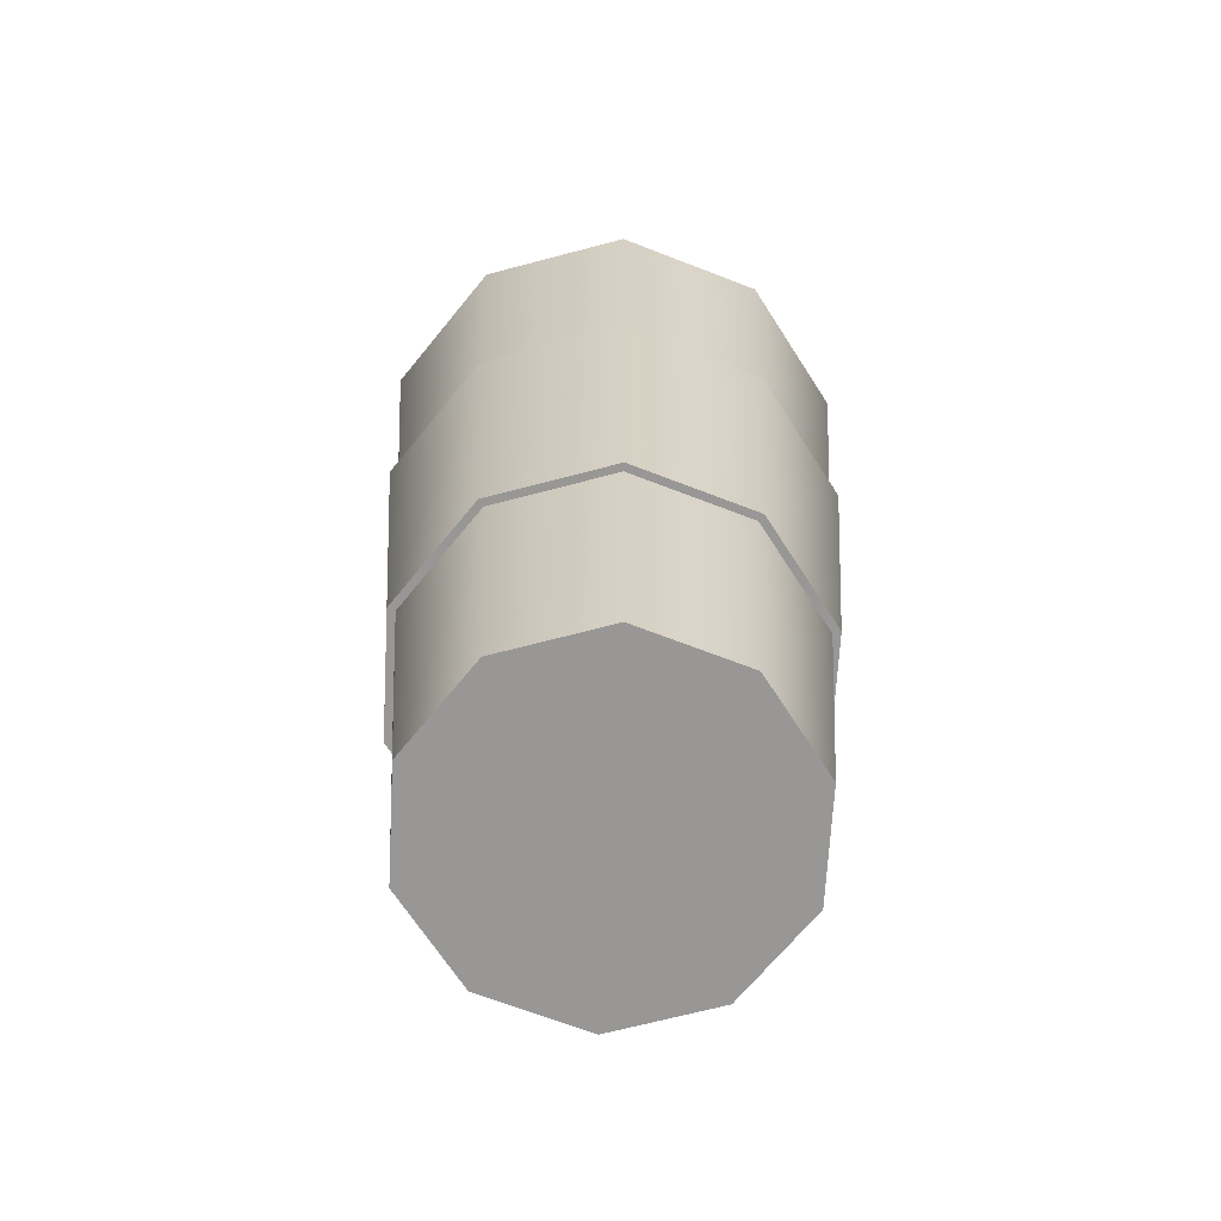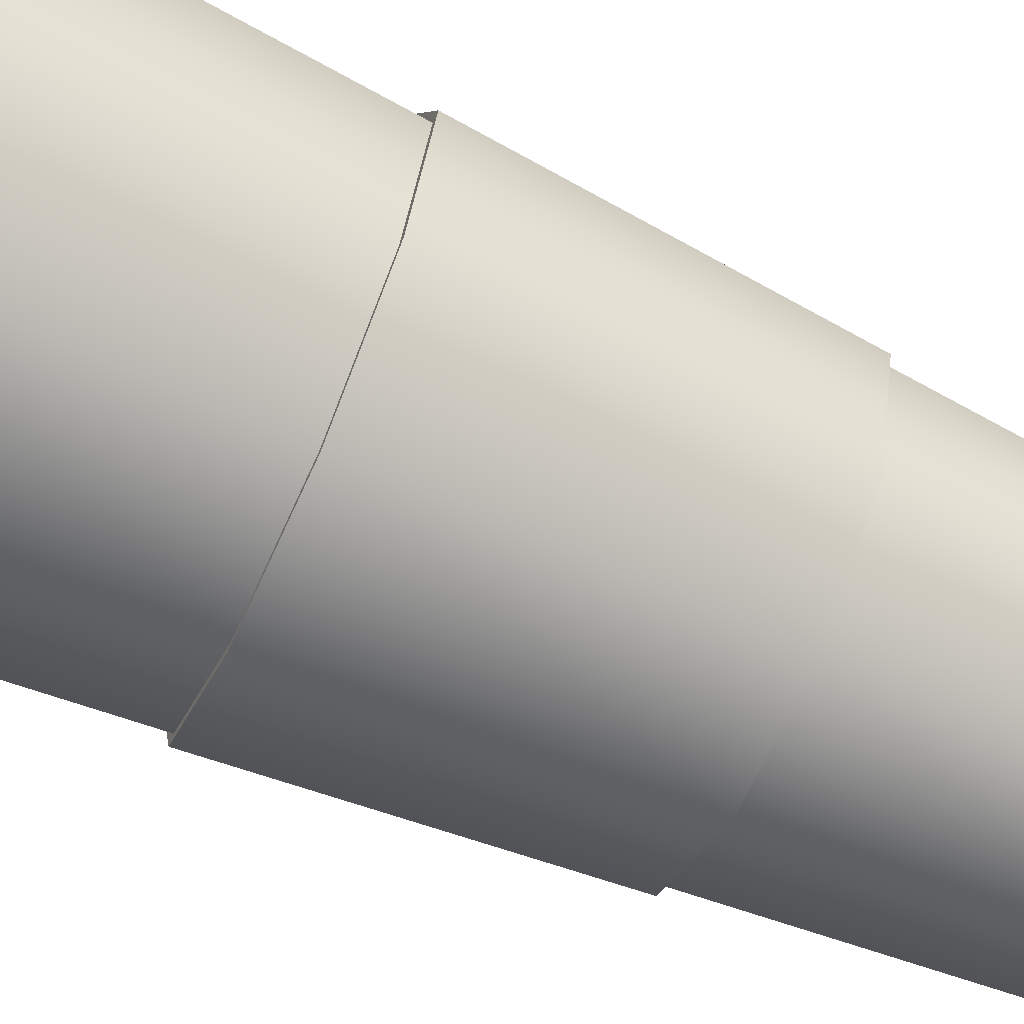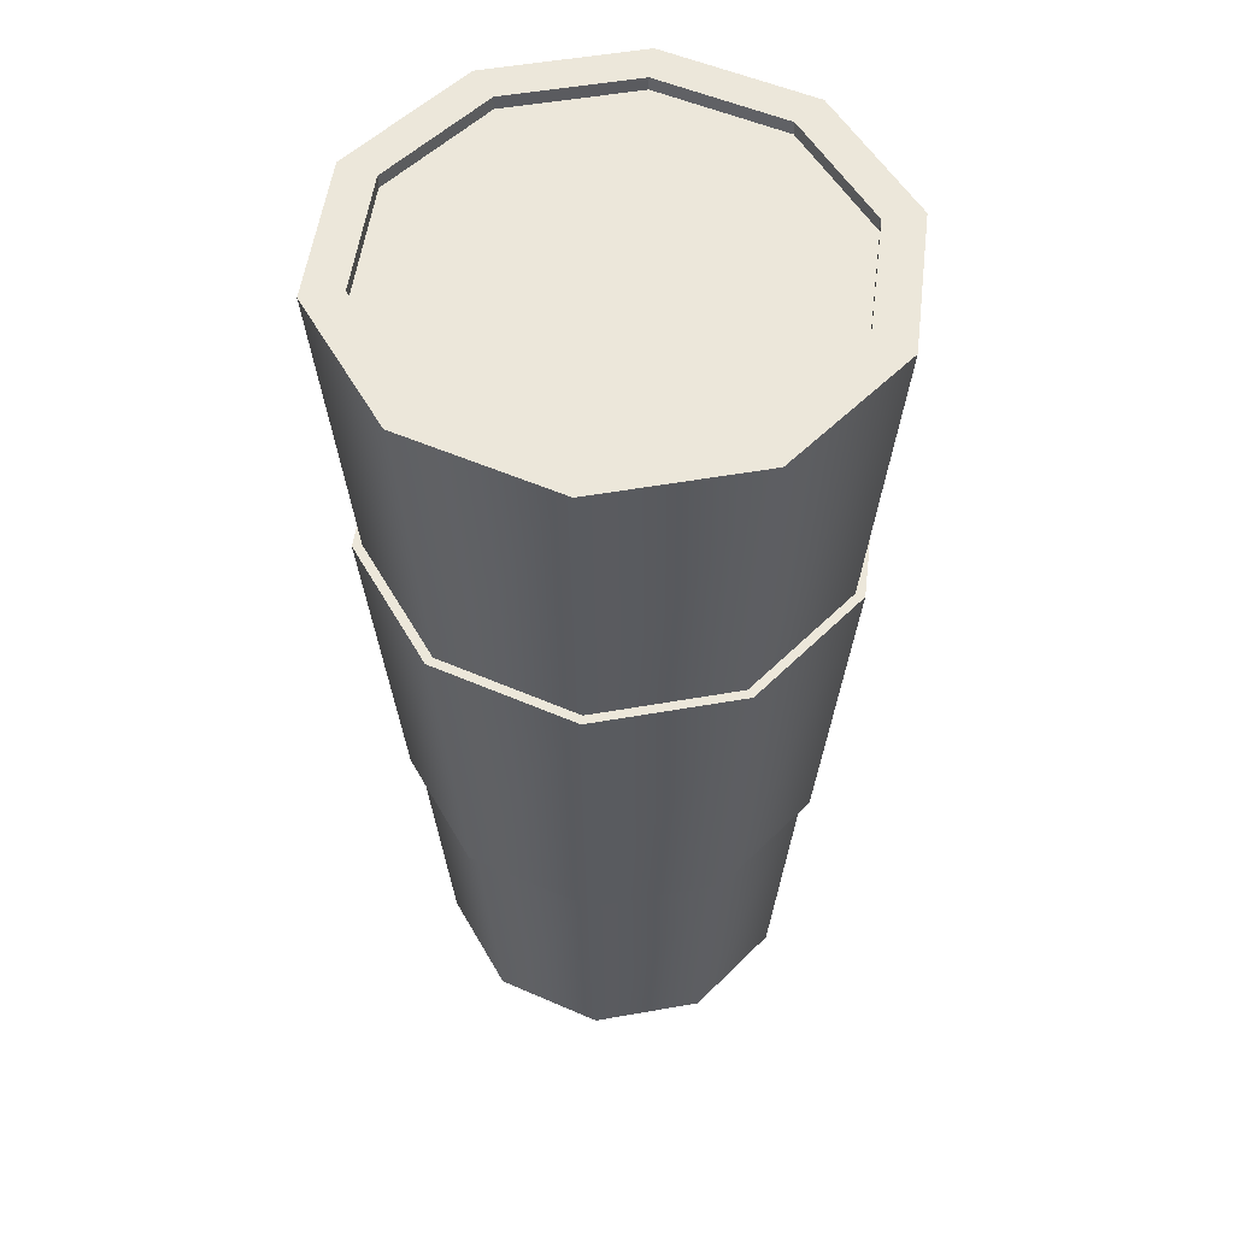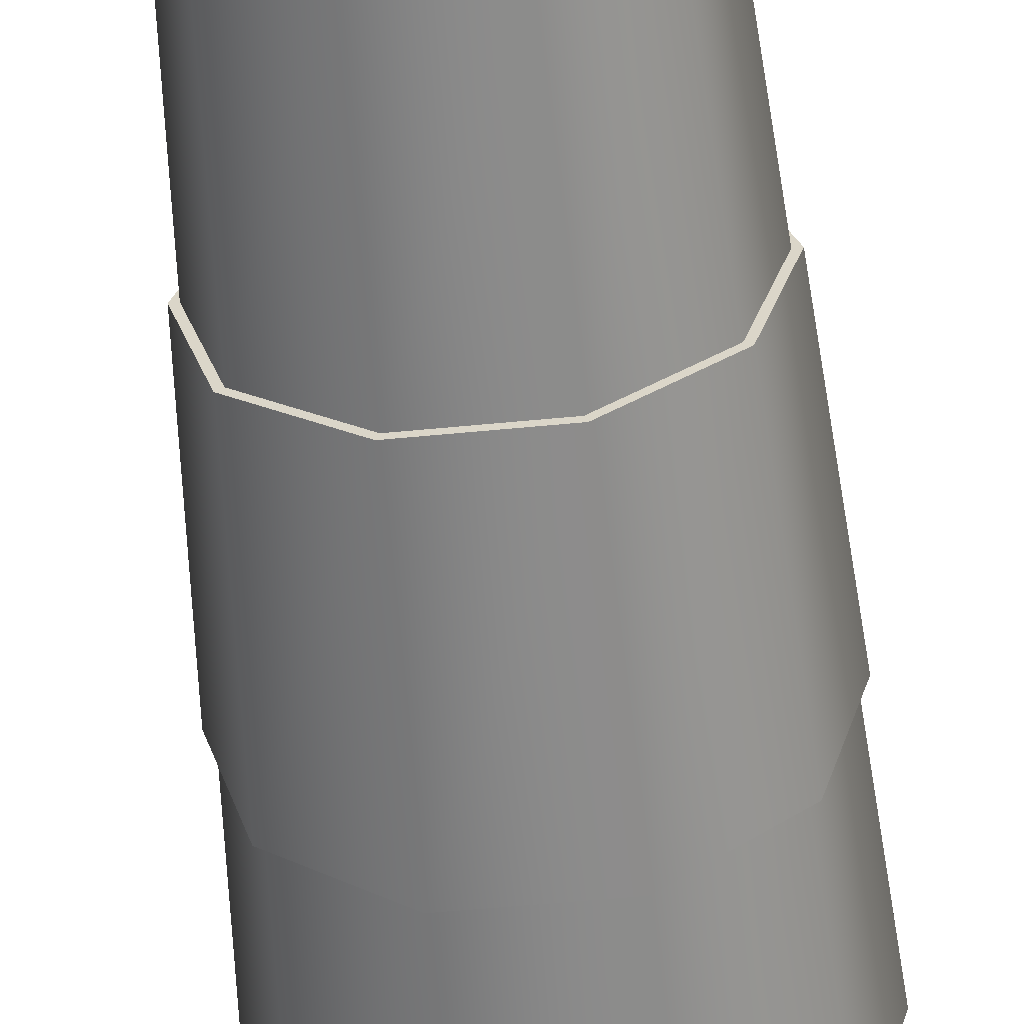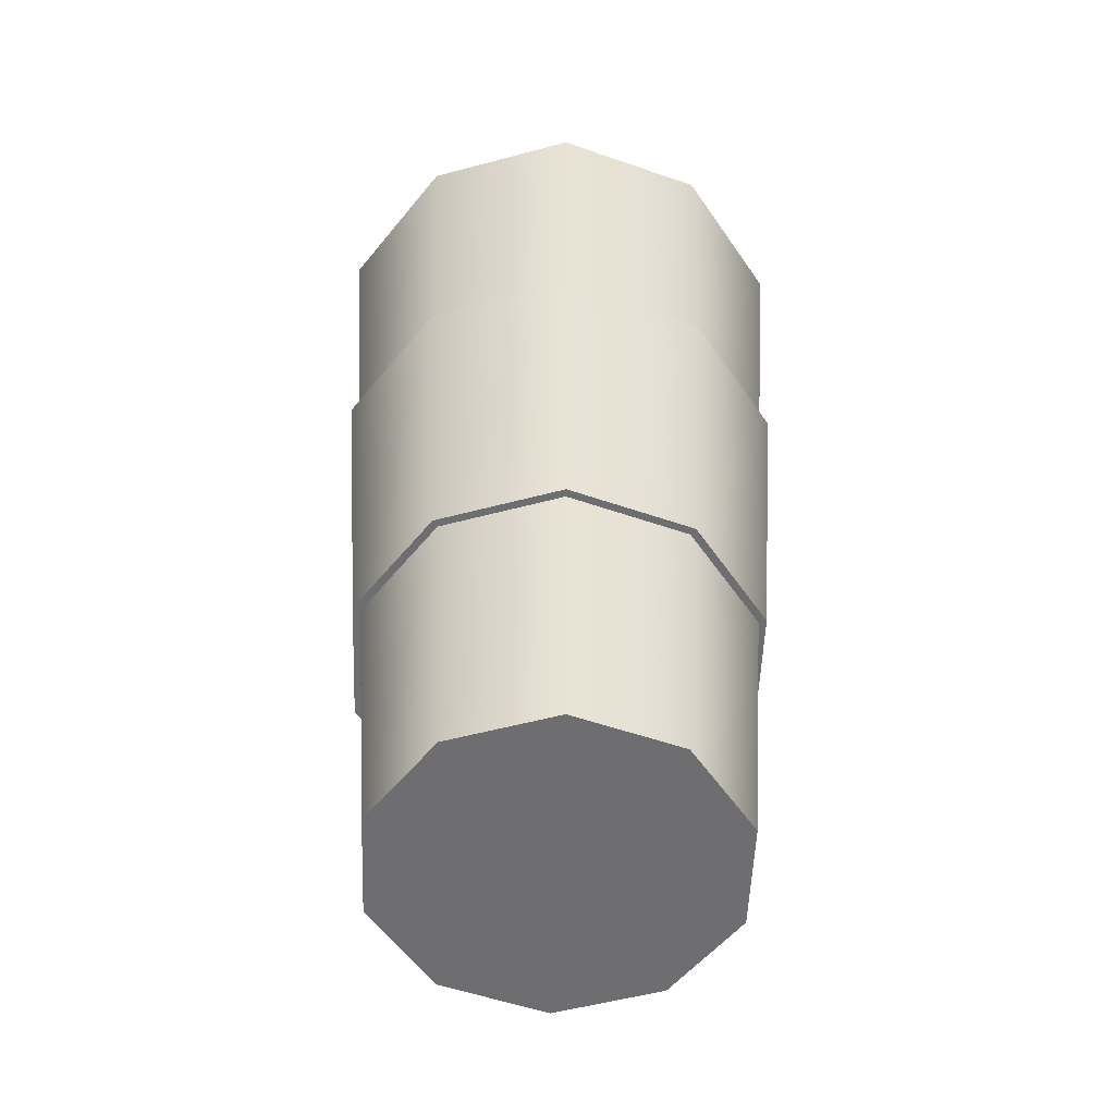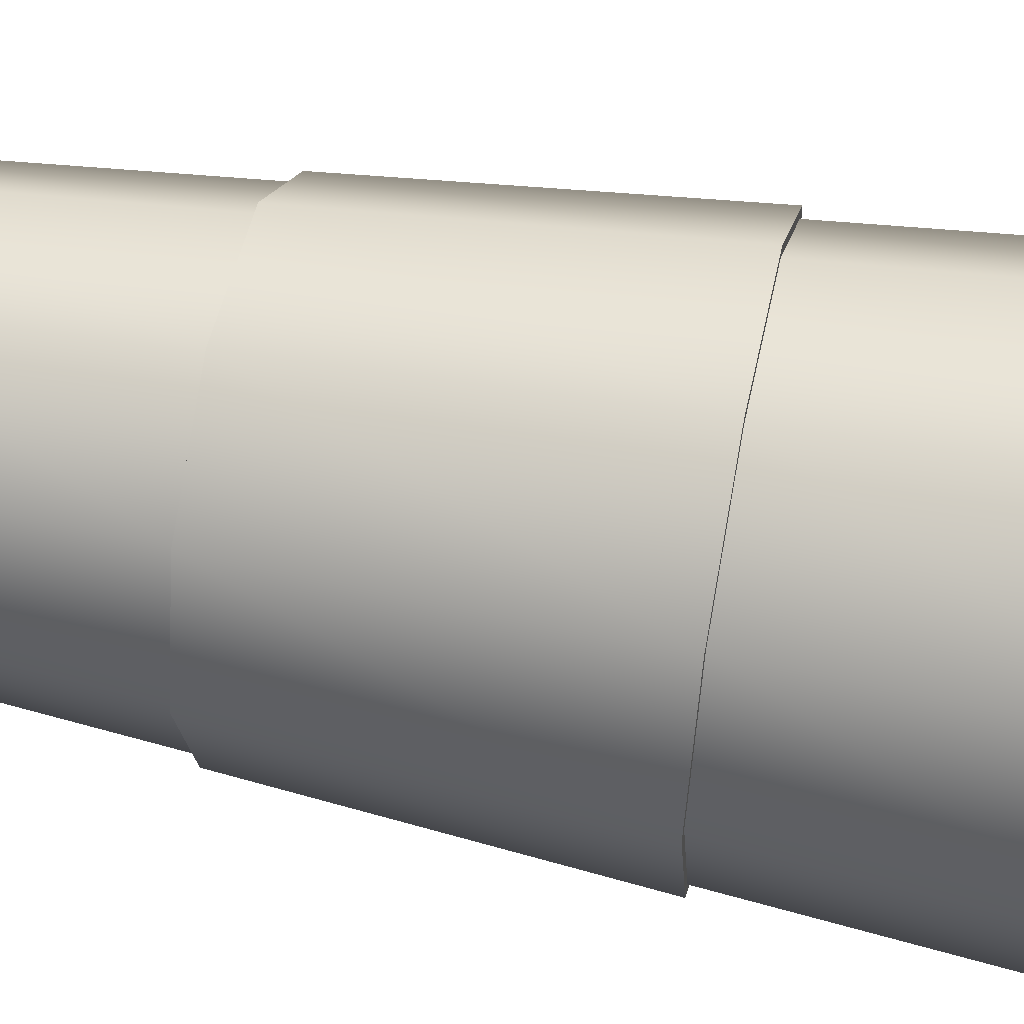
<metadata>
{"format":"obj","ext":"obj","renderer":"f3d","projection":"perspective","resolution":1024,"background":"white","views":[{"elev":-68.3,"azim":50.8,"up":"+Y"},{"elev":-67.5,"azim":-114.4,"up":"+Z"},{"elev":52.5,"azim":169.2,"up":"+Y"},{"elev":-57.8,"azim":5.7,"up":"+Z"},{"elev":-54.4,"azim":51.8,"up":"+Y"},{"elev":51.8,"azim":102.0,"up":"+Z"}]}
</metadata>
<code>
g default
v -11.51 3.803 -0.4132
v -11.87 3.803 -0.6685
v -12.3 3.803 -0.6685
v -12.65 3.803 -0.4132
v -12.79 3.803 0
v -12.65 3.803 0.4132
v -12.3 3.803 0.6685
v -11.87 3.803 0.6685
v -11.51 3.803 0.4132
v -11.38 3.803 -0
v -11.27 7.512 -0.5878
v -11.77 7.512 -0.9511
v -12.39 7.512 -0.9511
v -12.89 7.512 -0.5878
v -13.08 7.512 0
v -12.89 7.512 0.5878
v -12.39 7.512 0.9511
v -11.77 7.512 0.9511
v -11.27 7.512 0.5878
v -11.08 7.512 0
v -12.08 3.803 -0
v -11.4 7.512 -0.4992
v -11.82 7.512 -0.8077
v -12.35 7.512 -0.8077
v -12.77 7.512 -0.4992
v -12.93 7.512 0
v -12.77 7.512 0.4992
v -12.35 7.512 0.8077
v -11.82 7.512 0.8077
v -11.4 7.512 0.4992
v -11.23 7.512 -0
v -11.4 7.46 -0.4992
v -11.82 7.46 -0.8077
v -12.35 7.46 -0.8077
v -12.77 7.46 -0.4992
v -12.93 7.46 0
v -12.77 7.46 0.4992
v -12.35 7.46 0.8077
v -11.82 7.46 0.8077
v -11.4 7.46 0.4992
v -11.23 7.46 -0
v -12.16 7.46 0.2496
v -12 7.46 -0.2496
v -11.35 6.291 -0.5303
v -11.8 6.291 -0.858
v -12.36 6.291 -0.858
v -12.81 6.291 -0.5303
v -12.99 6.291 0
v -12.81 6.291 0.5303
v -12.36 6.291 0.858
v -11.8 6.291 0.858
v -11.35 6.291 0.5303
v -11.18 6.291 -0
v -11.44 4.932 -0.4663
v -11.84 4.932 -0.7545
v -12.33 4.932 -0.7545
v -12.72 4.932 -0.4663
v -12.88 4.932 0
v -12.72 4.932 0.4663
v -12.33 4.932 0.7545
v -11.84 4.932 0.7545
v -11.44 4.932 0.4663
v -11.29 4.932 -0
v -11.42 4.932 -0.4851
v -11.83 4.932 -0.785
v -11.79 6.291 -0.8927
v -11.32 6.291 -0.5517
v -12.34 4.932 -0.785
v -12.37 6.291 -0.8927
v -12.75 4.932 -0.4851
v -12.84 6.291 -0.5517
v -12.91 4.932 0
v -13.02 6.291 0
v -12.75 4.932 0.4851
v -12.84 6.291 0.5517
v -12.34 4.932 0.785
v -12.37 6.291 0.8927
v -11.83 4.932 0.785
v -11.79 6.291 0.8927
v -11.42 4.932 0.4851
v -11.32 6.291 0.5517
v -11.26 4.932 -0
v -11.14 6.291 -0
g Cup
f 44 45 12 11
f 45 46 13 12
f 46 47 14 13
f 47 48 15 14
f 48 49 16 15
f 49 50 17 16
f 50 51 18 17
f 51 52 19 18
f 52 53 20 19
f 53 44 11 20
f 2 1 21
f 3 2 21
f 4 3 21
f 5 4 21
f 6 5 21
f 7 6 21
f 8 7 21
f 9 8 21
f 10 9 21
f 1 10 21
f 11 12 23 22
f 12 13 24 23
f 13 14 25 24
f 14 15 26 25
f 15 16 27 26
f 16 17 28 27
f 17 18 29 28
f 18 19 30 29
f 19 20 31 30
f 20 11 22 31
f 22 23 33 32
f 23 24 34 33
f 24 25 35 34
f 25 26 36 35
f 26 27 37 36
f 27 28 38 37
f 28 29 39 38
f 29 30 40 39
f 30 31 41 40
f 31 22 32 41
f 33 34 35 43
f 33 43 41 32
f 38 42 36 37
f 40 42 38 39
f 36 42 43 35
f 43 42 40 41
f 64 65 66 67
f 65 68 69 66
f 68 70 71 69
f 70 72 73 71
f 72 74 75 73
f 74 76 77 75
f 76 78 79 77
f 78 80 81 79
f 80 82 83 81
f 82 64 67 83
f 1 2 55 54
f 2 3 56 55
f 3 4 57 56
f 4 5 58 57
f 5 6 59 58
f 6 7 60 59
f 7 8 61 60
f 8 9 62 61
f 9 10 63 62
f 10 1 54 63
f 54 55 65 64
f 45 44 67 66
f 55 56 68 65
f 46 45 66 69
f 56 57 70 68
f 47 46 69 71
f 57 58 72 70
f 48 47 71 73
f 58 59 74 72
f 49 48 73 75
f 59 60 76 74
f 50 49 75 77
f 60 61 78 76
f 51 50 77 79
f 61 62 80 78
f 52 51 79 81
f 62 63 82 80
f 53 52 81 83
f 63 54 64 82
f 44 53 83 67

</code>
